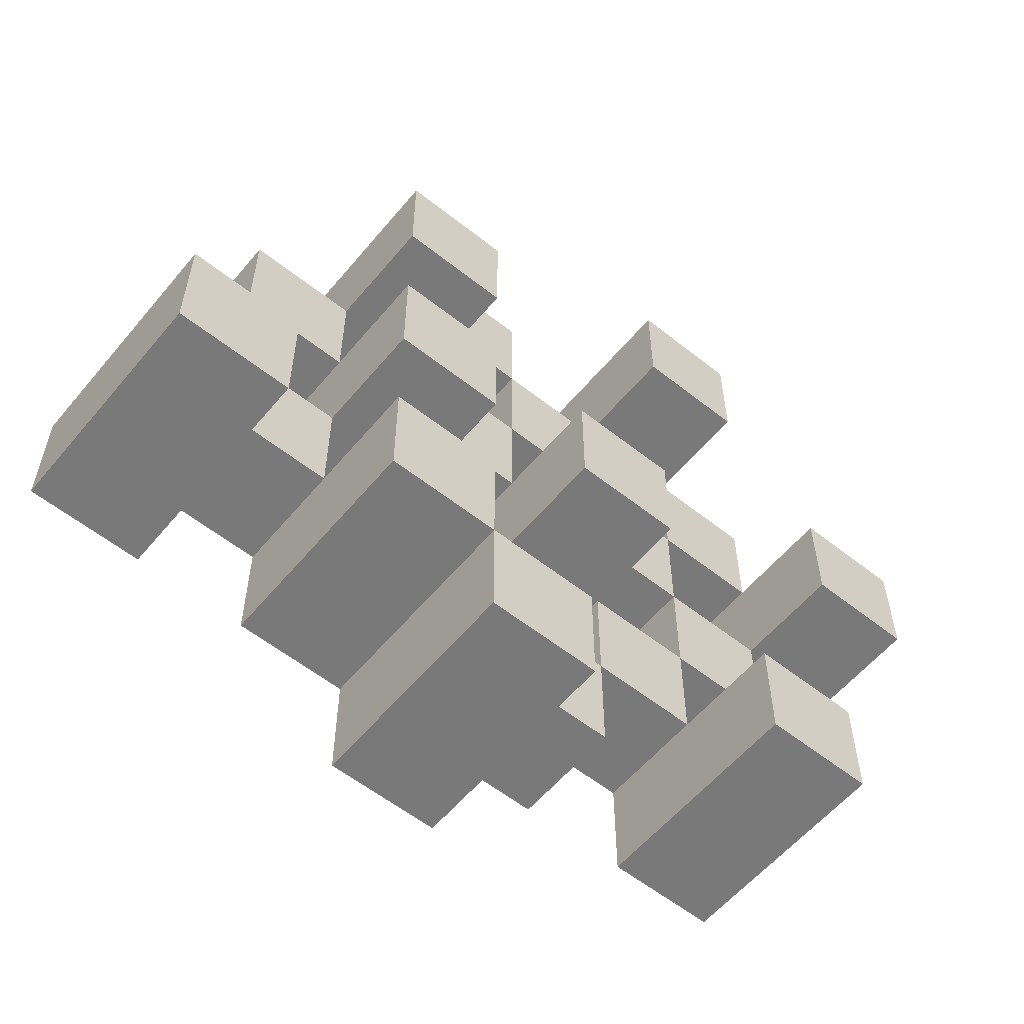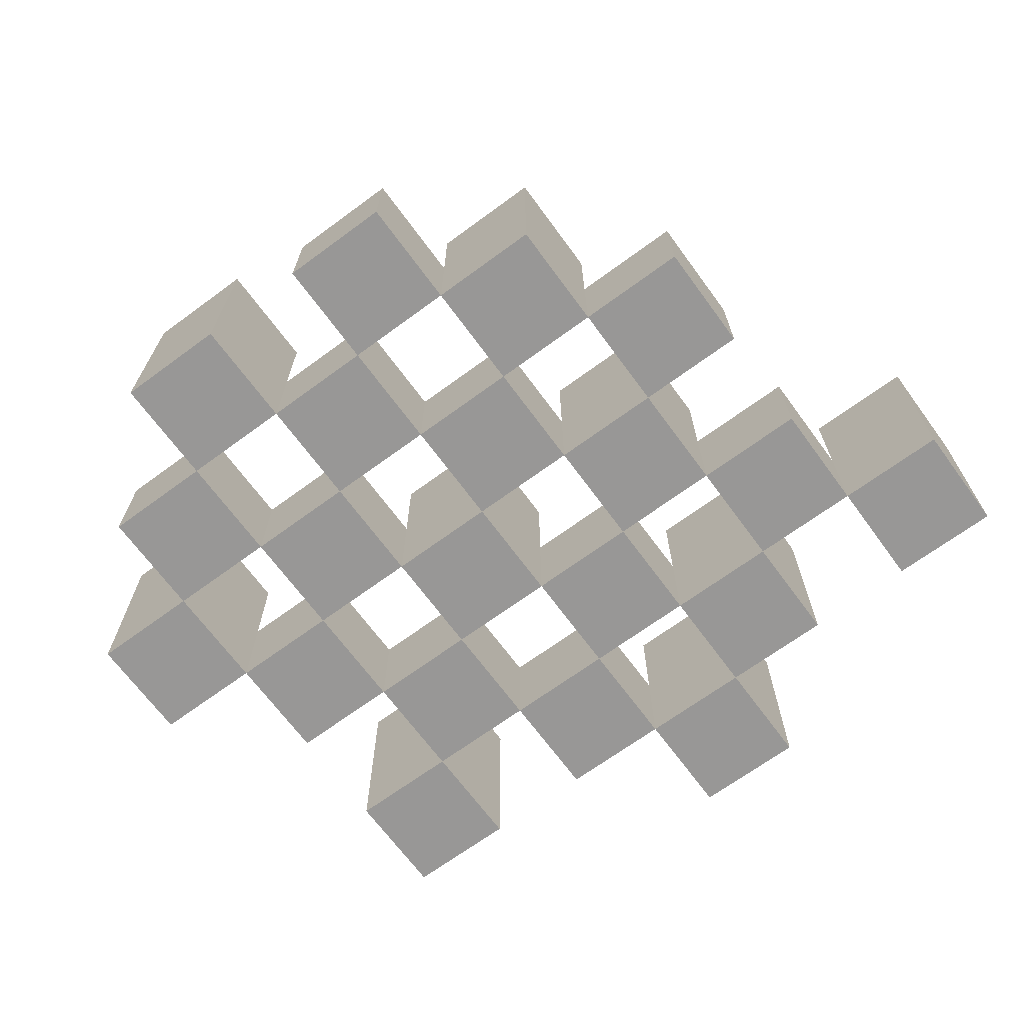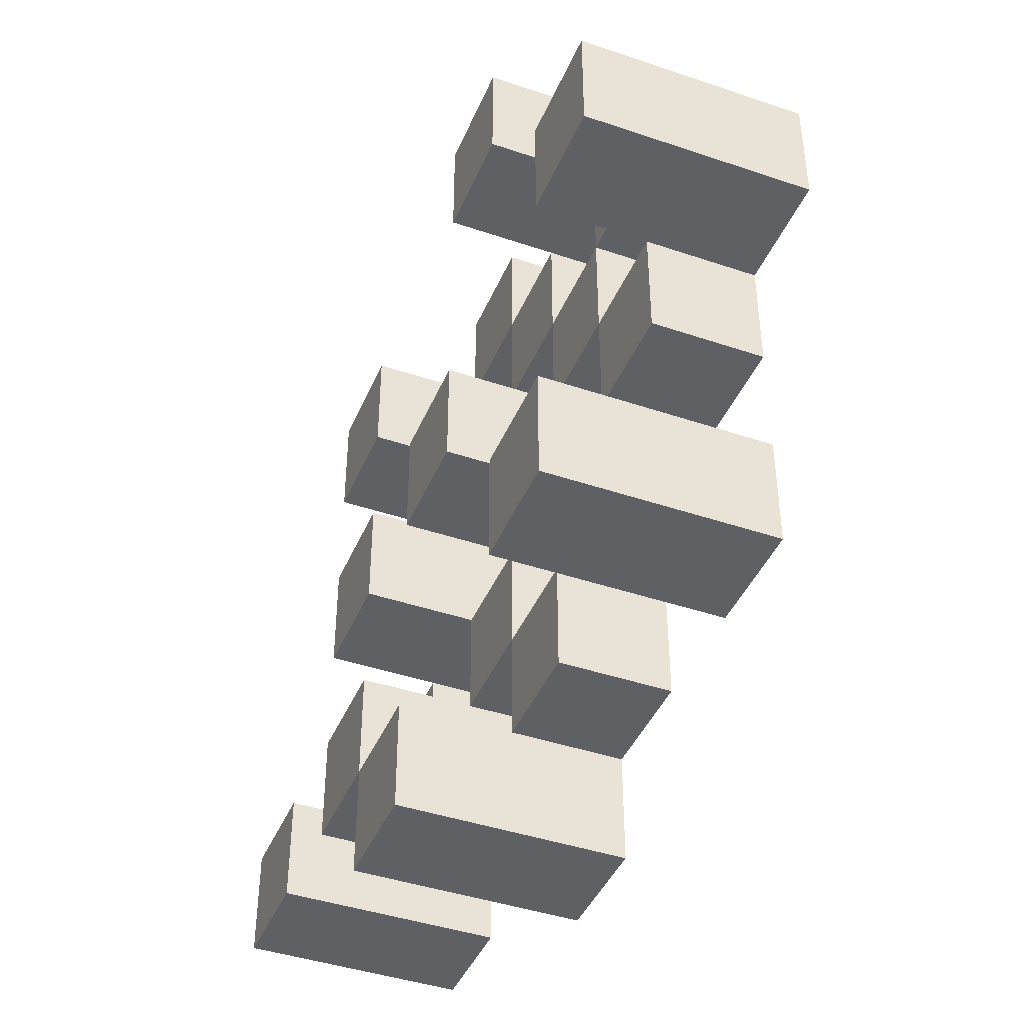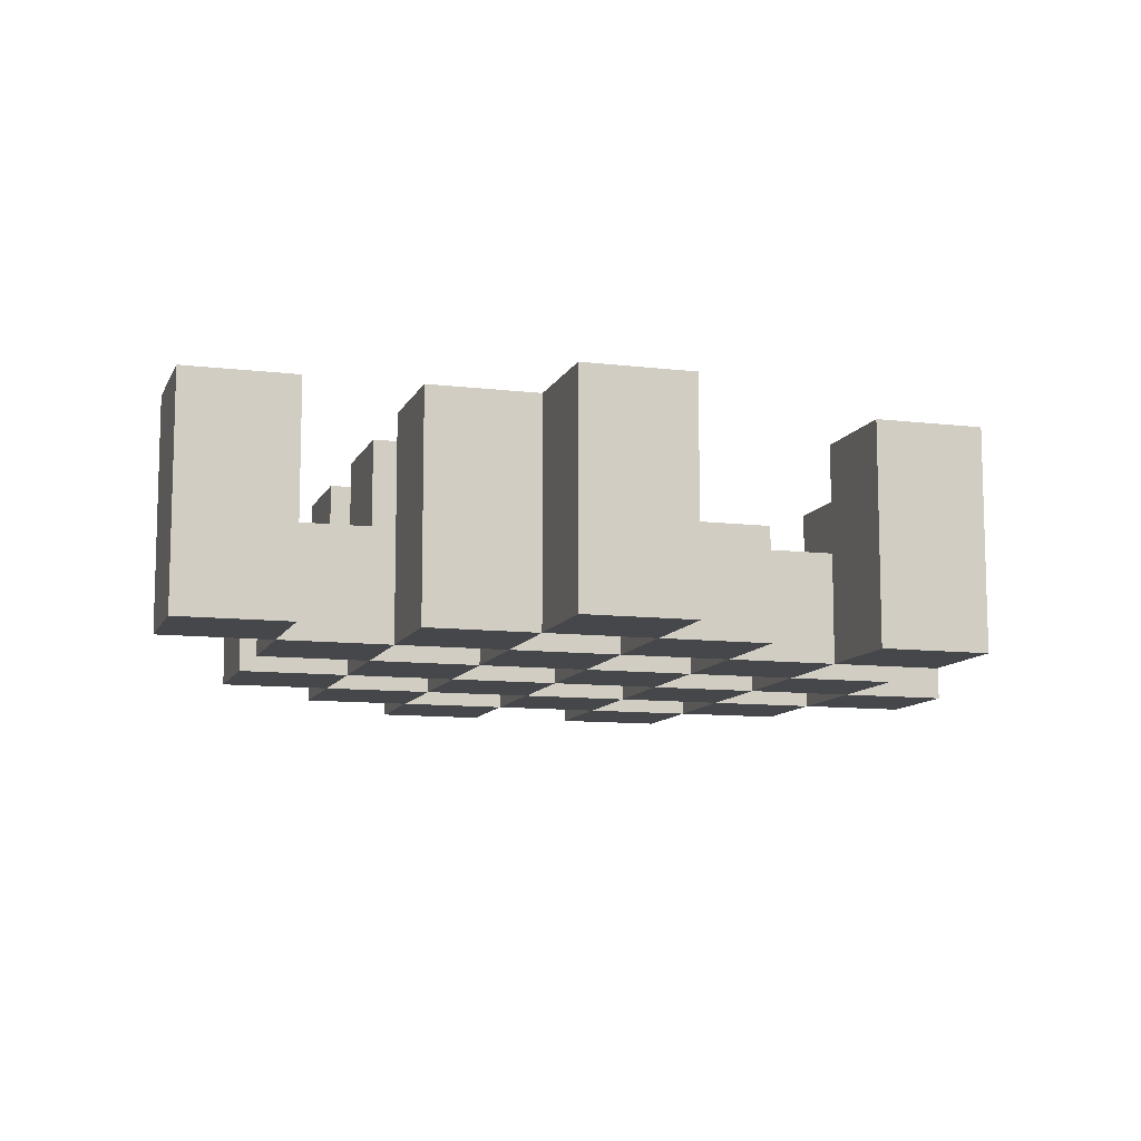
<metadata>
{"format":"obj","ext":"obj","renderer":"f3d","projection":"perspective","resolution":1024,"background":"white","views":[{"elev":-57.8,"azim":140.6,"up":"+Z"},{"elev":-68.3,"azim":36.3,"up":"+Y"},{"elev":-42.7,"azim":-112.0,"up":"+Z"},{"elev":-10.3,"azim":163.1,"up":"+Y"}]}
</metadata>
<code>
o
v -3.6 0.9 36.5
v -3.6 0.9 36.4
v -3.6 1.1 36.5
v -3.6 1.1 36.4
v -3.5 0.9 36.6
v -3.5 0.9 36.5
v -3.5 0.9 36.4
v -3.5 0.9 36.3
v -3.5 0.9 36.2
v -3.5 0.9 36.1
v -3.5 1 36.6
v -3.5 1 36.5
v -3.5 1 36.4
v -3.5 1 36.3
v -3.5 1.1 36.2
v -3.5 1.1 36.1
v -3.4 0.9 36.7
v -3.4 0.9 36.6
v -3.4 0.9 36.5
v -3.4 0.9 36.4
v -3.4 0.9 36.3
v -3.4 0.9 36.2
v -3.4 1 36.6
v -3.4 1 36.5
v -3.4 1 36.4
v -3.4 1 36.3
v -3.4 1 36.2
v -3.4 1.1 36.7
v -3.4 1.1 36.6
v -3.3 0.9 36.6
v -3.3 0.9 36.5
v -3.3 0.9 36.4
v -3.3 0.9 36.3
v -3.3 0.9 36.2
v -3.3 0.9 36.1
v -3.3 1 36.6
v -3.3 1 36.5
v -3.3 1 36.4
v -3.3 1 36.3
v -3.3 1 36.2
v -3.3 1 36.1
v -3.3 1.1 36.4
v -3.3 1.1 36.3
v -3.2 0.9 36.7
v -3.2 0.9 36.6
v -3.2 0.9 36.5
v -3.2 0.9 36.4
v -3.2 0.9 36.3
v -3.2 0.9 36.2
v -3.2 0.9 36.1
v -3.2 0.9 36
v -3.2 1 36.7
v -3.2 1 36.6
v -3.2 1 36.5
v -3.2 1 36.4
v -3.2 1 36.3
v -3.2 1 36.2
v -3.2 1 36.1
v -3.2 1.1 36.1
v -3.2 1.1 36
v -3.1 0.9 36.6
v -3.1 0.9 36.5
v -3.1 0.9 36.4
v -3.1 0.9 36.3
v -3.1 0.9 36.2
v -3.1 0.9 36.1
v -3.1 1 36.6
v -3.1 1 36.5
v -3.1 1 36.4
v -3.1 1 36.3
v -3.1 1 36.2
v -3.1 1.1 36.6
v -3.1 1.1 36.5
v -3.1 1.1 36.4
v -3.1 1.1 36.3
v -3.1 1.1 36.2
v -3.1 1.1 36.1
v -3 0.9 36.5
v -3 0.9 36.4
v -3 0.9 36.3
v -3 0.9 36.2
v -3 1 36.5
v -3 1 36.4
v -3 1 36.3
v -3 1 36.2
v -2.9 0.9 36.2
v -2.9 0.9 36.1
v -2.9 1 36.2
v -2.9 1.1 36.2
v -2.9 1.1 36.1
v -3.5 0.9 36.5
v -3.5 0.9 36.4
v -3.5 1 36.5
v -3.5 1 36.4
v -3.5 1.1 36.5
v -3.5 1.1 36.4
v -3.4 0.9 36.6
v -3.4 0.9 36.5
v -3.4 0.9 36.4
v -3.4 0.9 36.3
v -3.4 0.9 36.2
v -3.4 0.9 36.1
v -3.4 1 36.6
v -3.4 1 36.5
v -3.4 1 36.4
v -3.4 1 36.3
v -3.4 1 36.2
v -3.4 1.1 36.2
v -3.4 1.1 36.1
v -3.3 0.9 36.7
v -3.3 0.9 36.6
v -3.3 0.9 36.5
v -3.3 0.9 36.4
v -3.3 0.9 36.3
v -3.3 0.9 36.2
v -3.3 1 36.6
v -3.3 1 36.5
v -3.3 1 36.4
v -3.3 1 36.3
v -3.3 1 36.2
v -3.3 1.1 36.7
v -3.3 1.1 36.6
v -3.2 0.9 36.6
v -3.2 0.9 36.5
v -3.2 0.9 36.4
v -3.2 0.9 36.3
v -3.2 0.9 36.2
v -3.2 0.9 36.1
v -3.2 1 36.6
v -3.2 1 36.5
v -3.2 1 36.4
v -3.2 1 36.3
v -3.2 1 36.2
v -3.2 1 36.1
v -3.2 1.1 36.4
v -3.2 1.1 36.3
v -3.1 0.9 36.7
v -3.1 0.9 36.6
v -3.1 0.9 36.5
v -3.1 0.9 36.4
v -3.1 0.9 36.3
v -3.1 0.9 36.2
v -3.1 0.9 36.1
v -3.1 0.9 36
v -3.1 1 36.7
v -3.1 1 36.6
v -3.1 1 36.5
v -3.1 1 36.4
v -3.1 1 36.3
v -3.1 1 36.2
v -3.1 1.1 36.1
v -3.1 1.1 36
v -3 0.9 36.6
v -3 0.9 36.5
v -3 0.9 36.4
v -3 0.9 36.3
v -3 0.9 36.2
v -3 0.9 36.1
v -3 1 36.5
v -3 1 36.4
v -3 1 36.3
v -3 1 36.2
v -3 1.1 36.6
v -3 1.1 36.5
v -3 1.1 36.4
v -3 1.1 36.3
v -3 1.1 36.2
v -3 1.1 36.1
v -2.9 0.9 36.5
v -2.9 0.9 36.4
v -2.9 0.9 36.3
v -2.9 0.9 36.2
v -2.9 1 36.5
v -2.9 1 36.4
v -2.9 1 36.3
v -2.9 1 36.2
v -2.8 0.9 36.2
v -2.8 0.9 36.1
v -2.8 1.1 36.2
v -2.8 1.1 36.1
v -3.4 0.9 36.7
v -3.4 1.1 36.7
v -3.3 0.9 36.7
v -3.3 1.1 36.7
v -3.2 0.9 36.7
v -3.2 1 36.7
v -3.1 0.9 36.7
v -3.1 1 36.7
v -3.5 0.9 36.6
v -3.5 1 36.6
v -3.4 0.9 36.6
v -3.4 1 36.6
v -3.3 0.9 36.6
v -3.3 1 36.6
v -3.2 0.9 36.6
v -3.2 1 36.6
v -3.1 0.9 36.6
v -3.1 1 36.6
v -3.1 1.1 36.6
v -3 0.9 36.6
v -3 1.1 36.6
v -3.6 0.9 36.5
v -3.6 1.1 36.5
v -3.5 0.9 36.5
v -3.5 1 36.5
v -3.5 1.1 36.5
v -3.4 0.9 36.5
v -3.4 1 36.5
v -3.3 0.9 36.5
v -3.3 1 36.5
v -3.2 0.9 36.5
v -3.2 1 36.5
v -3.1 0.9 36.5
v -3.1 1 36.5
v -3 0.9 36.5
v -3 1 36.5
v -2.9 0.9 36.5
v -2.9 1 36.5
v -3.5 0.9 36.4
v -3.5 1 36.4
v -3.4 0.9 36.4
v -3.4 1 36.4
v -3.3 0.9 36.4
v -3.3 1 36.4
v -3.3 1.1 36.4
v -3.2 0.9 36.4
v -3.2 1 36.4
v -3.2 1.1 36.4
v -3.1 0.9 36.4
v -3.1 1 36.4
v -3.1 1.1 36.4
v -3 0.9 36.4
v -3 1 36.4
v -3 1.1 36.4
v -3.4 0.9 36.3
v -3.4 1 36.3
v -3.3 0.9 36.3
v -3.3 1 36.3
v -3.2 0.9 36.3
v -3.2 1 36.3
v -3.1 0.9 36.3
v -3.1 1 36.3
v -3 0.9 36.3
v -3 1 36.3
v -2.9 0.9 36.3
v -2.9 1 36.3
v -3.5 0.9 36.2
v -3.5 1.1 36.2
v -3.4 0.9 36.2
v -3.4 1 36.2
v -3.4 1.1 36.2
v -3.3 0.9 36.2
v -3.3 1 36.2
v -3.2 0.9 36.2
v -3.2 1 36.2
v -3.1 0.9 36.2
v -3.1 1 36.2
v -3.1 1.1 36.2
v -3 0.9 36.2
v -3 1 36.2
v -3 1.1 36.2
v -2.9 0.9 36.2
v -2.9 1 36.2
v -2.9 1.1 36.2
v -2.8 0.9 36.2
v -2.8 1.1 36.2
v -3.2 0.9 36.1
v -3.2 1 36.1
v -3.2 1.1 36.1
v -3.1 0.9 36.1
v -3.1 1.1 36.1
v -3.4 0.9 36.6
v -3.4 1 36.6
v -3.4 1.1 36.6
v -3.3 0.9 36.6
v -3.3 1 36.6
v -3.3 1.1 36.6
v -3.2 0.9 36.6
v -3.2 1 36.6
v -3.1 0.9 36.6
v -3.1 1 36.6
v -3.5 0.9 36.5
v -3.5 1 36.5
v -3.4 0.9 36.5
v -3.4 1 36.5
v -3.3 0.9 36.5
v -3.3 1 36.5
v -3.2 0.9 36.5
v -3.2 1 36.5
v -3.1 0.9 36.5
v -3.1 1 36.5
v -3.1 1.1 36.5
v -3 0.9 36.5
v -3 1 36.5
v -3 1.1 36.5
v -3.6 0.9 36.4
v -3.6 1.1 36.4
v -3.5 0.9 36.4
v -3.5 1 36.4
v -3.5 1.1 36.4
v -3.4 0.9 36.4
v -3.4 1 36.4
v -3.3 0.9 36.4
v -3.3 1 36.4
v -3.2 0.9 36.4
v -3.2 1 36.4
v -3.1 0.9 36.4
v -3.1 1 36.4
v -3 0.9 36.4
v -3 1 36.4
v -2.9 0.9 36.4
v -2.9 1 36.4
v -3.5 0.9 36.3
v -3.5 1 36.3
v -3.4 0.9 36.3
v -3.4 1 36.3
v -3.3 0.9 36.3
v -3.3 1 36.3
v -3.3 1.1 36.3
v -3.2 0.9 36.3
v -3.2 1 36.3
v -3.2 1.1 36.3
v -3.1 0.9 36.3
v -3.1 1 36.3
v -3.1 1.1 36.3
v -3 0.9 36.3
v -3 1 36.3
v -3 1.1 36.3
v -3.4 0.9 36.2
v -3.4 1 36.2
v -3.3 0.9 36.2
v -3.3 1 36.2
v -3.2 0.9 36.2
v -3.2 1 36.2
v -3.1 0.9 36.2
v -3.1 1 36.2
v -3 0.9 36.2
v -3 1 36.2
v -2.9 0.9 36.2
v -2.9 1 36.2
v -3.5 0.9 36.1
v -3.5 1.1 36.1
v -3.4 0.9 36.1
v -3.4 1.1 36.1
v -3.3 0.9 36.1
v -3.3 1 36.1
v -3.2 0.9 36.1
v -3.2 1 36.1
v -3.1 0.9 36.1
v -3.1 1.1 36.1
v -3 0.9 36.1
v -3 1.1 36.1
v -2.9 0.9 36.1
v -2.9 1.1 36.1
v -2.8 0.9 36.1
v -2.8 1.1 36.1
v -3.2 0.9 36
v -3.2 1.1 36
v -3.1 0.9 36
v -3.1 1.1 36
v -3.4 0.9 36.7
v -3.3 0.9 36.7
v -3.2 0.9 36.7
v -3.1 0.9 36.7
v -3.5 0.9 36.6
v -3.4 0.9 36.6
v -3.3 0.9 36.6
v -3.2 0.9 36.6
v -3.1 0.9 36.6
v -3 0.9 36.6
v -3.6 0.9 36.5
v -3.5 0.9 36.5
v -3.4 0.9 36.5
v -3.3 0.9 36.5
v -3.2 0.9 36.5
v -3.1 0.9 36.5
v -3 0.9 36.5
v -2.9 0.9 36.5
v -3.6 0.9 36.4
v -3.5 0.9 36.4
v -3.4 0.9 36.4
v -3.3 0.9 36.4
v -3.2 0.9 36.4
v -3.1 0.9 36.4
v -3 0.9 36.4
v -2.9 0.9 36.4
v -3.5 0.9 36.3
v -3.4 0.9 36.3
v -3.3 0.9 36.3
v -3.2 0.9 36.3
v -3.1 0.9 36.3
v -3 0.9 36.3
v -2.9 0.9 36.3
v -3.5 0.9 36.2
v -3.4 0.9 36.2
v -3.3 0.9 36.2
v -3.2 0.9 36.2
v -3.1 0.9 36.2
v -3 0.9 36.2
v -2.9 0.9 36.2
v -2.8 0.9 36.2
v -3.5 0.9 36.1
v -3.4 0.9 36.1
v -3.3 0.9 36.1
v -3.2 0.9 36.1
v -3.1 0.9 36.1
v -3 0.9 36.1
v -2.9 0.9 36.1
v -2.8 0.9 36.1
v -3.2 0.9 36
v -3.1 0.9 36
v -3.2 1 36.7
v -3.1 1 36.7
v -3.5 1 36.6
v -3.4 1 36.6
v -3.3 1 36.6
v -3.2 1 36.6
v -3.1 1 36.6
v -3.5 1 36.5
v -3.4 1 36.5
v -3.3 1 36.5
v -3.2 1 36.5
v -3.1 1 36.5
v -3 1 36.5
v -2.9 1 36.5
v -3.5 1 36.4
v -3.4 1 36.4
v -3.3 1 36.4
v -3.2 1 36.4
v -3.1 1 36.4
v -3 1 36.4
v -2.9 1 36.4
v -3.5 1 36.3
v -3.4 1 36.3
v -3.3 1 36.3
v -3.2 1 36.3
v -3.1 1 36.3
v -3 1 36.3
v -2.9 1 36.3
v -3.4 1 36.2
v -3.3 1 36.2
v -3.2 1 36.2
v -3.1 1 36.2
v -3 1 36.2
v -2.9 1 36.2
v -3.3 1 36.1
v -3.2 1 36.1
v -3.4 1.1 36.7
v -3.3 1.1 36.7
v -3.4 1.1 36.6
v -3.3 1.1 36.6
v -3.1 1.1 36.6
v -3 1.1 36.6
v -3.6 1.1 36.5
v -3.5 1.1 36.5
v -3.1 1.1 36.5
v -3 1.1 36.5
v -3.6 1.1 36.4
v -3.5 1.1 36.4
v -3.3 1.1 36.4
v -3.2 1.1 36.4
v -3.1 1.1 36.4
v -3 1.1 36.4
v -3.3 1.1 36.3
v -3.2 1.1 36.3
v -3.1 1.1 36.3
v -3 1.1 36.3
v -3.5 1.1 36.2
v -3.4 1.1 36.2
v -3.1 1.1 36.2
v -3 1.1 36.2
v -2.9 1.1 36.2
v -2.8 1.1 36.2
v -3.5 1.1 36.1
v -3.4 1.1 36.1
v -3.2 1.1 36.1
v -3.1 1.1 36.1
v -3 1.1 36.1
v -2.9 1.1 36.1
v -2.8 1.1 36.1
v -3.2 1.1 36
v -3.1 1.1 36
f 3 2 1
f 4 2 3
f 11 6 5
f 12 6 11
f 13 8 7
f 14 8 13
f 15 10 9
f 16 10 15
f 23 18 17
f 24 20 19
f 25 20 24
f 26 22 21
f 27 22 26
f 28 23 17
f 29 23 28
f 36 31 30
f 37 31 36
f 38 33 32
f 39 33 38
f 40 35 34
f 41 35 40
f 42 39 38
f 43 39 42
f 52 45 44
f 53 45 52
f 54 47 46
f 55 47 54
f 56 49 48
f 57 49 56
f 58 51 50
f 59 51 58
f 60 51 59
f 67 62 61
f 68 62 67
f 69 64 63
f 70 64 69
f 71 66 65
f 72 68 67
f 73 68 72
f 74 70 69
f 75 70 74
f 76 66 71
f 77 66 76
f 82 79 78
f 83 79 82
f 84 81 80
f 85 81 84
f 88 87 86
f 89 87 88
f 90 87 89
f 91 92 93
f 93 92 94
f 93 94 95
f 95 94 96
f 97 98 103
f 103 98 104
f 99 100 105
f 105 100 106
f 101 102 107
f 107 102 108
f 108 102 109
f 110 111 116
f 112 113 117
f 117 113 118
f 114 115 119
f 119 115 120
f 110 116 121
f 121 116 122
f 123 124 129
f 129 124 130
f 125 126 131
f 131 126 132
f 127 128 133
f 133 128 134
f 131 132 135
f 135 132 136
f 137 138 145
f 145 138 146
f 139 140 147
f 147 140 148
f 141 142 149
f 149 142 150
f 143 144 151
f 151 144 152
f 153 154 159
f 155 156 160
f 160 156 161
f 157 158 162
f 153 159 163
f 163 159 164
f 160 161 165
f 165 161 166
f 162 158 167
f 167 158 168
f 169 170 173
f 173 170 174
f 171 172 175
f 175 172 176
f 177 178 179
f 179 178 180
f 183 182 181
f 184 182 183
f 187 186 185
f 188 186 187
f 191 190 189
f 192 190 191
f 195 194 193
f 196 194 195
f 200 198 197
f 200 199 198
f 201 199 200
f 204 203 202
f 205 203 204
f 206 203 205
f 209 208 207
f 210 208 209
f 213 212 211
f 214 212 213
f 217 216 215
f 218 216 217
f 221 220 219
f 222 220 221
f 226 224 223
f 226 225 224
f 227 225 226
f 228 225 227
f 232 230 229
f 232 231 230
f 233 231 232
f 234 231 233
f 237 236 235
f 238 236 237
f 241 240 239
f 242 240 241
f 245 244 243
f 246 244 245
f 249 248 247
f 250 248 249
f 251 248 250
f 254 253 252
f 255 253 254
f 259 257 256
f 259 258 257
f 260 258 259
f 261 258 260
f 265 263 262
f 265 264 263
f 266 264 265
f 270 268 267
f 270 269 268
f 271 269 270
f 272 273 275
f 273 274 275
f 275 274 276
f 276 274 277
f 278 279 280
f 280 279 281
f 282 283 284
f 284 283 285
f 286 287 288
f 288 287 289
f 290 291 293
f 291 292 293
f 293 292 294
f 294 292 295
f 296 297 298
f 298 297 299
f 299 297 300
f 301 302 303
f 303 302 304
f 305 306 307
f 307 306 308
f 309 310 311
f 311 310 312
f 313 314 315
f 315 314 316
f 317 318 320
f 318 319 320
f 320 319 321
f 321 319 322
f 323 324 326
f 324 325 326
f 326 325 327
f 327 325 328
f 329 330 331
f 331 330 332
f 333 334 335
f 335 334 336
f 337 338 339
f 339 338 340
f 341 342 343
f 343 342 344
f 345 346 347
f 347 346 348
f 349 350 351
f 351 350 352
f 353 354 355
f 355 354 356
f 357 358 359
f 359 358 360
f 366 362 361
f 367 362 366
f 368 364 363
f 369 364 368
f 372 366 365
f 373 366 372
f 374 368 367
f 375 368 374
f 376 370 369
f 377 370 376
f 379 372 371
f 380 372 379
f 381 374 373
f 382 374 381
f 383 376 375
f 384 376 383
f 385 378 377
f 386 378 385
f 387 381 380
f 388 381 387
f 389 383 382
f 390 383 389
f 391 385 384
f 392 385 391
f 395 389 388
f 396 389 395
f 397 391 390
f 398 391 397
f 399 393 392
f 400 393 399
f 402 395 394
f 403 395 402
f 404 397 396
f 405 397 404
f 406 399 398
f 407 399 406
f 408 401 400
f 409 401 408
f 410 406 405
f 411 406 410
f 412 413 417
f 417 413 418
f 414 415 419
f 419 415 420
f 416 417 421
f 421 417 422
f 420 421 427
f 427 421 428
f 422 423 429
f 429 423 430
f 424 425 431
f 431 425 432
f 426 427 433
f 433 427 434
f 434 435 440
f 440 435 441
f 436 437 442
f 442 437 443
f 438 439 444
f 444 439 445
f 441 442 446
f 446 442 447
f 448 449 450
f 450 449 451
f 452 453 456
f 456 453 457
f 454 455 458
f 458 455 459
f 460 461 464
f 464 461 465
f 462 463 466
f 466 463 467
f 468 469 474
f 474 469 475
f 470 471 477
f 477 471 478
f 472 473 479
f 479 473 480
f 476 477 481
f 481 477 482

</code>
